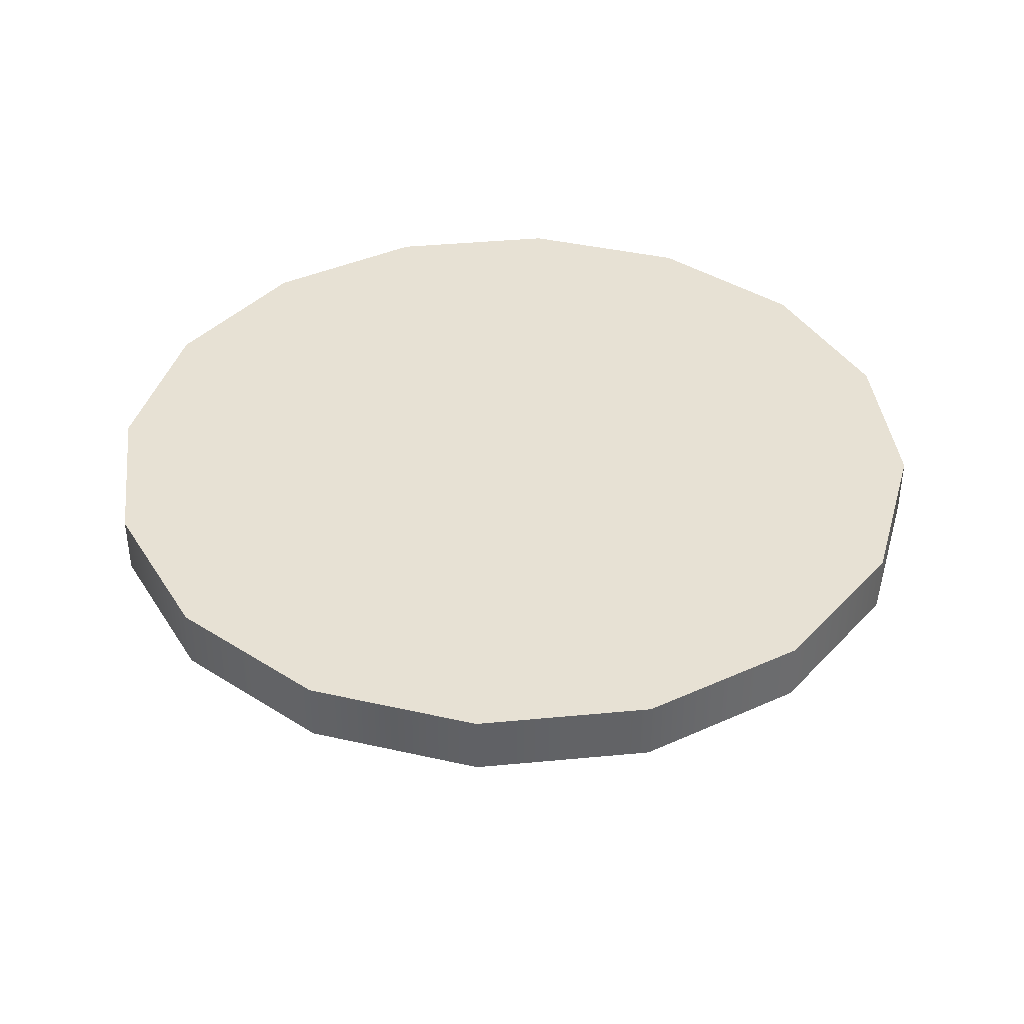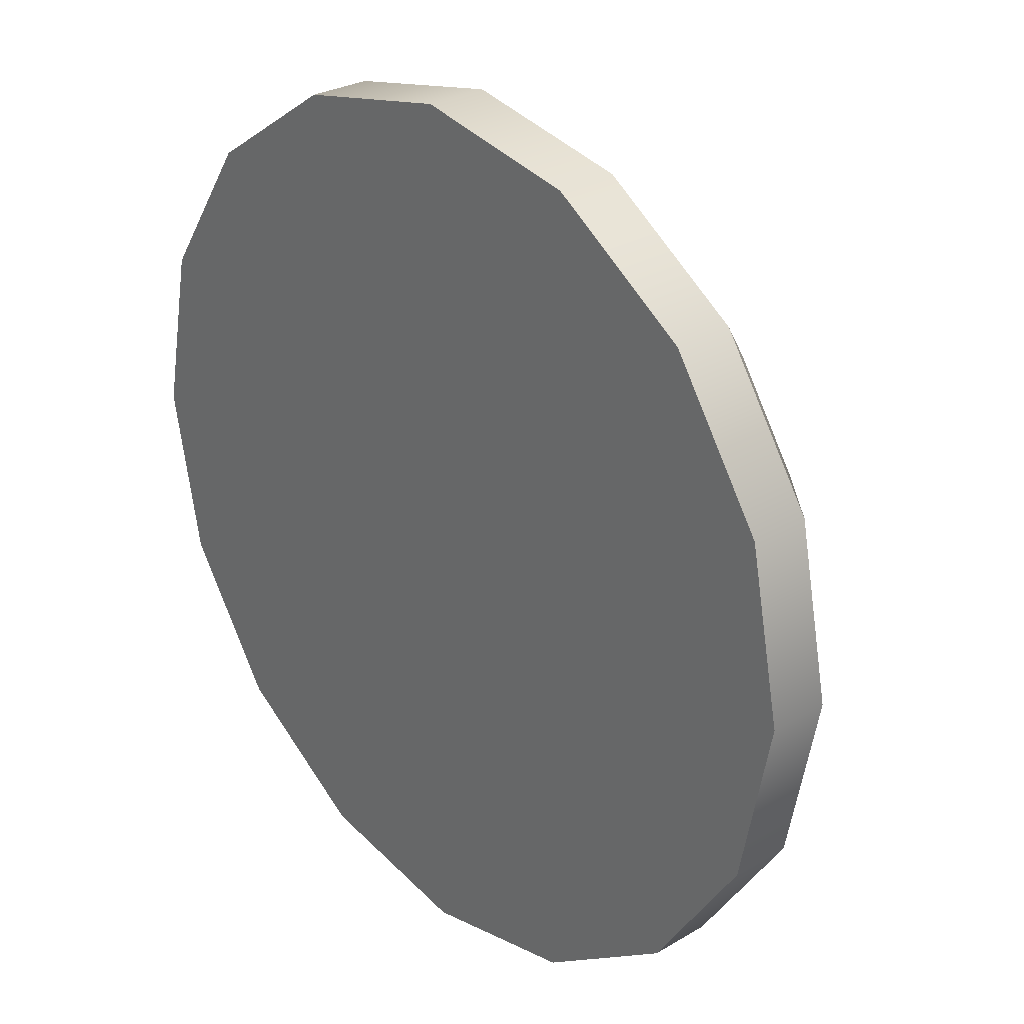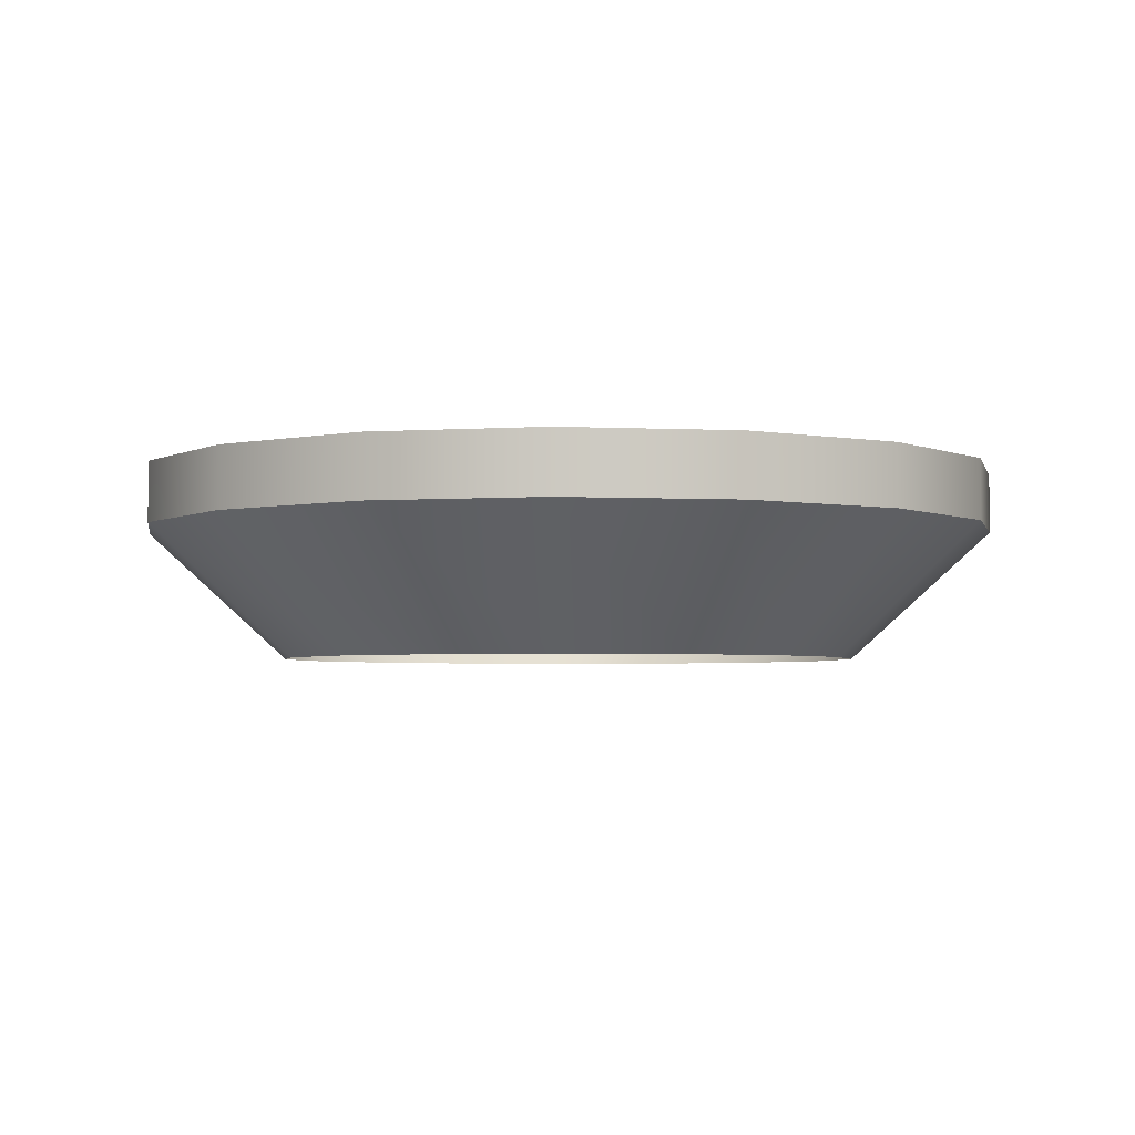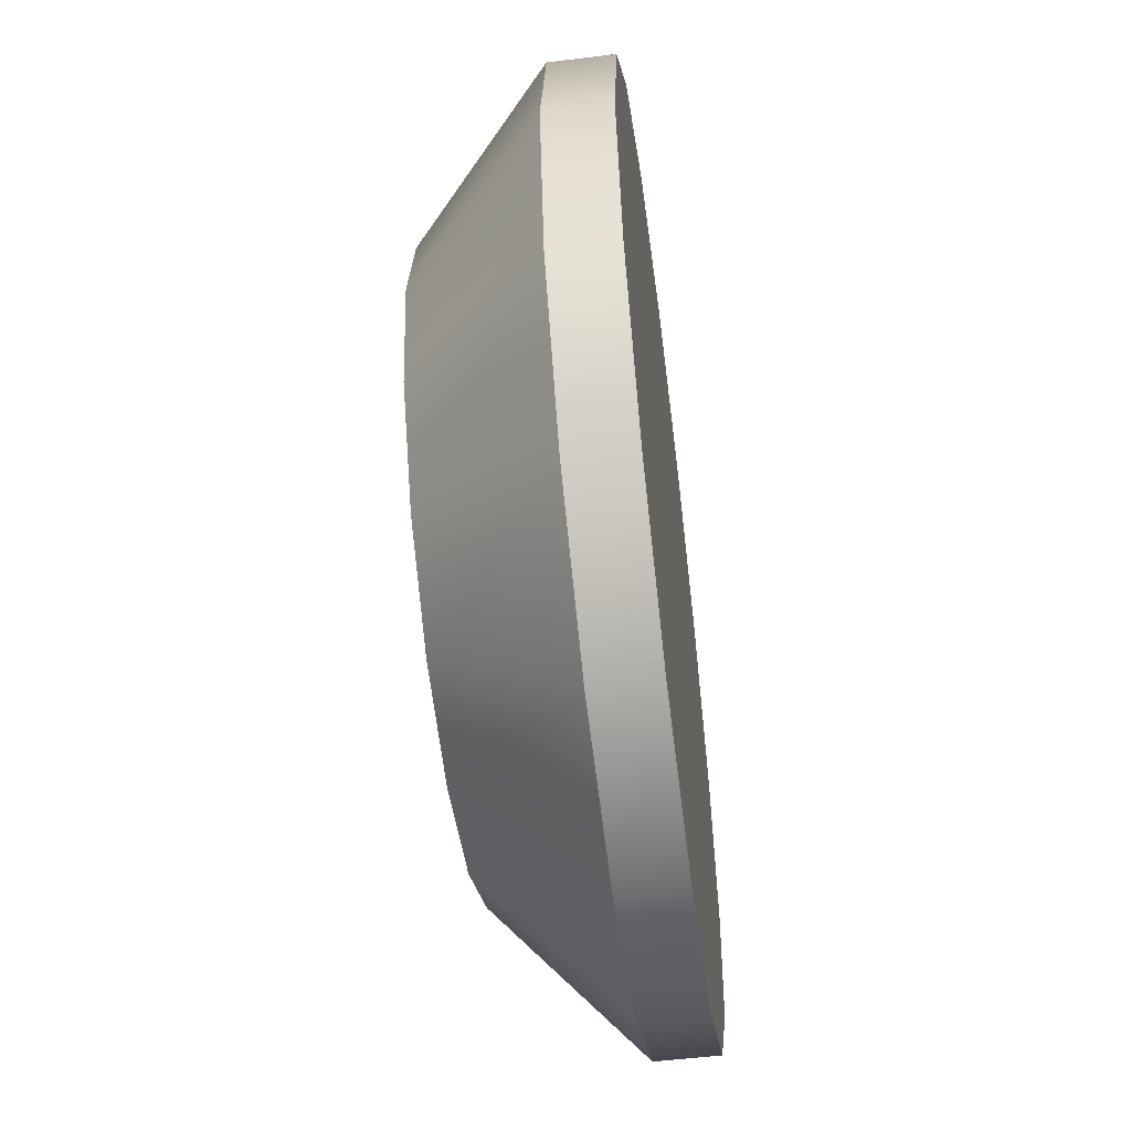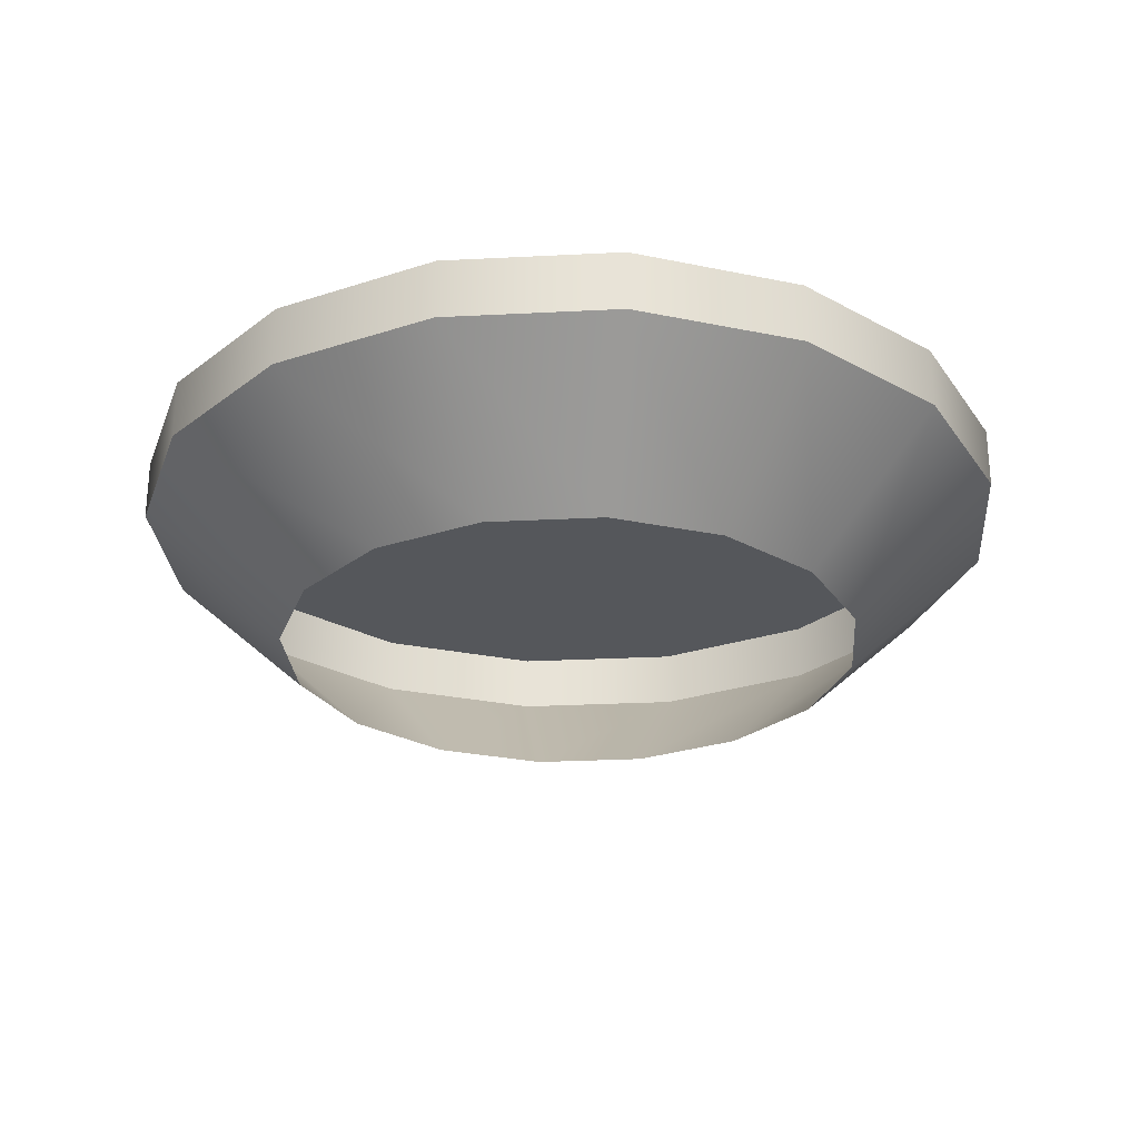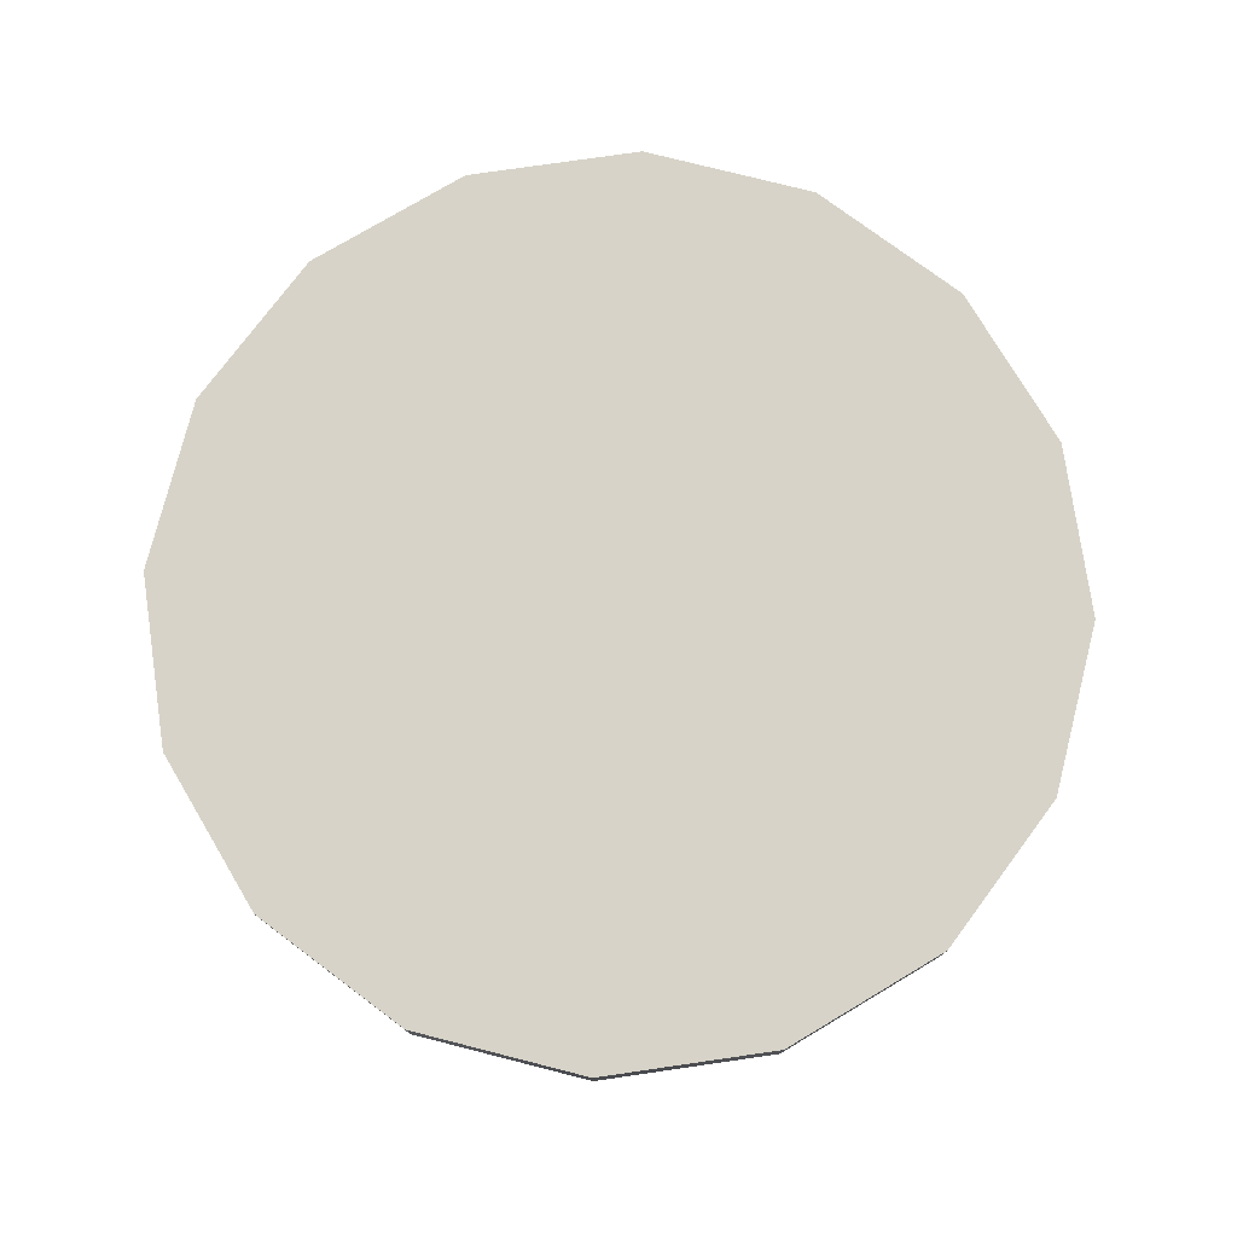
<metadata>
{"format":"obj","ext":"obj","renderer":"f3d","projection":"perspective","resolution":1024,"background":"white","views":[{"elev":39.6,"azim":-85.5,"up":"+Y"},{"elev":28.1,"azim":-131.8,"up":"+Z"},{"elev":-3.3,"azim":-88.2,"up":"+Y"},{"elev":-55.2,"azim":97.3,"up":"+Z"},{"elev":-27.0,"azim":128.3,"up":"+Y"},{"elev":76.9,"azim":-154.5,"up":"+Y"}]}
</metadata>
<code>
g top1
v 1.24 0.2708 -1.042e-08
v 1.146 0.2708 0.4746
v 1.146 0.2708 -0.4746
v 0.877 0.2708 -0.877
v 0.4746 0.2708 -1.146
v 1.062e-06 0.2708 -1.24
v -0.4746 0.2708 -1.146
v -0.877 0.2708 -0.877
v -1.146 0.2708 -0.4746
v -1.24 0.2708 -4.54e-07
v -1.146 0.2708 0.4746
v -0.877 0.2708 0.877
v -0.4746 0.2708 1.146
v 2.123e-07 0.2708 1.24
v 0.4746 0.2708 1.146
v 0.877 0.2708 0.877
v 1.146 0.2708 -0.4746
v 0.877 0.2708 -0.877
v 0.877 0.1004 -0.877
v 1.146 0.1004 -0.4746
v 1.24 0.2708 -1.042e-08
v 1.24 0.1004 -1.042e-08
v 1.146 0.2708 0.4746
v 1.146 0.1004 0.4746
v 0.877 0.2708 0.877
v 0.877 0.1004 0.877
v 0.4746 0.2708 1.146
v 0.4746 0.1004 1.146
v 2.123e-07 0.2708 1.24
v 2.123e-07 0.1004 1.24
v -0.4746 0.2708 1.146
v -0.4746 0.1004 1.146
v -0.877 0.2708 0.877
v -0.877 0.1004 0.877
v -1.146 0.2708 0.4746
v -1.146 0.1004 0.4746
v -1.24 0.2708 -4.54e-07
v -1.24 0.1004 -4.54e-07
v -1.146 0.2708 -0.4746
v -1.146 0.1004 -0.4746
v -0.877 0.2708 -0.877
v -0.877 0.1004 -0.877
v -0.4746 0.2708 -1.146
v -0.4746 0.1004 -1.146
v 1.062e-06 0.2708 -1.24
v 1.062e-06 0.1004 -1.24
v 0.4746 0.2708 -1.146
v 0.4746 0.1004 -1.146
v 0.877 0.2708 -0.877
v 0.877 0.1004 -0.877
v 0.877 0.1004 -0.877
v 0.5885 -0.2708 -0.5885
v 1.146 0.1004 -0.4746
v 0.7689 -0.2708 -0.3185
v 1.24 0.1004 -1.042e-08
v 0.8322 -0.2708 -6.994e-09
v 1.146 0.1004 0.4746
v 0.7689 -0.2708 0.3185
v 0.877 0.1004 0.877
v 0.5885 -0.2708 0.5885
v 0.4746 0.1004 1.146
v 0.3185 -0.2708 0.7689
v 2.123e-07 0.1004 1.24
v 2.123e-07 -0.2708 0.8322
v -0.4746 0.1004 1.146
v -0.3185 -0.2708 0.7689
v -0.877 0.1004 0.877
v -0.5885 -0.2708 0.5885
v -1.146 0.1004 0.4746
v -0.7689 -0.2708 0.3185
v -1.24 0.1004 -4.54e-07
v -0.8322 -0.2708 -3.046e-07
v -1.146 0.1004 -0.4746
v -0.7689 -0.2708 -0.3185
v -0.877 0.1004 -0.877
v -0.5885 -0.2708 -0.5885
v -0.4746 0.1004 -1.146
v -0.3185 -0.2708 -0.7689
v 1.062e-06 0.1004 -1.24
v 1.062e-06 -0.2708 -0.8322
v 0.4746 0.1004 -1.146
v 0.3185 -0.2708 -0.7689
v 0.877 0.1004 -0.877
v 0.5885 -0.2708 -0.5885
g top1_0
f 3 2 1
f 4 2 3
f 5 2 4
f 6 2 5
f 7 2 6
f 8 2 7
f 9 2 8
f 10 2 9
f 11 2 10
f 12 2 11
f 13 2 12
f 14 2 13
f 15 2 14
f 16 2 15
f 19 18 17
f 19 17 20
f 20 17 21
f 20 21 22
f 22 21 23
f 22 23 24
f 24 23 25
f 24 25 26
f 26 25 27
f 26 27 28
f 28 27 29
f 28 29 30
f 30 29 31
f 30 31 32
f 32 31 33
f 32 33 34
f 34 33 35
f 34 35 36
f 36 35 37
f 36 37 38
f 38 37 39
f 38 39 40
f 40 39 41
f 40 41 42
f 42 41 43
f 42 43 44
f 44 43 45
f 44 45 46
f 46 45 47
f 46 47 48
f 48 47 49
f 48 49 50
f 53 52 51
f 53 54 52
f 55 54 53
f 55 56 54
f 57 56 55
f 57 58 56
f 59 58 57
f 59 60 58
f 61 60 59
f 61 62 60
f 63 62 61
f 63 64 62
f 65 64 63
f 65 66 64
f 67 66 65
f 67 68 66
f 69 68 67
f 69 70 68
f 71 70 69
f 71 72 70
f 73 72 71
f 73 74 72
f 75 74 73
f 75 76 74
f 77 76 75
f 77 78 76
f 79 78 77
f 79 80 78
f 81 80 79
f 81 82 80
f 83 82 81
f 83 84 82

</code>
